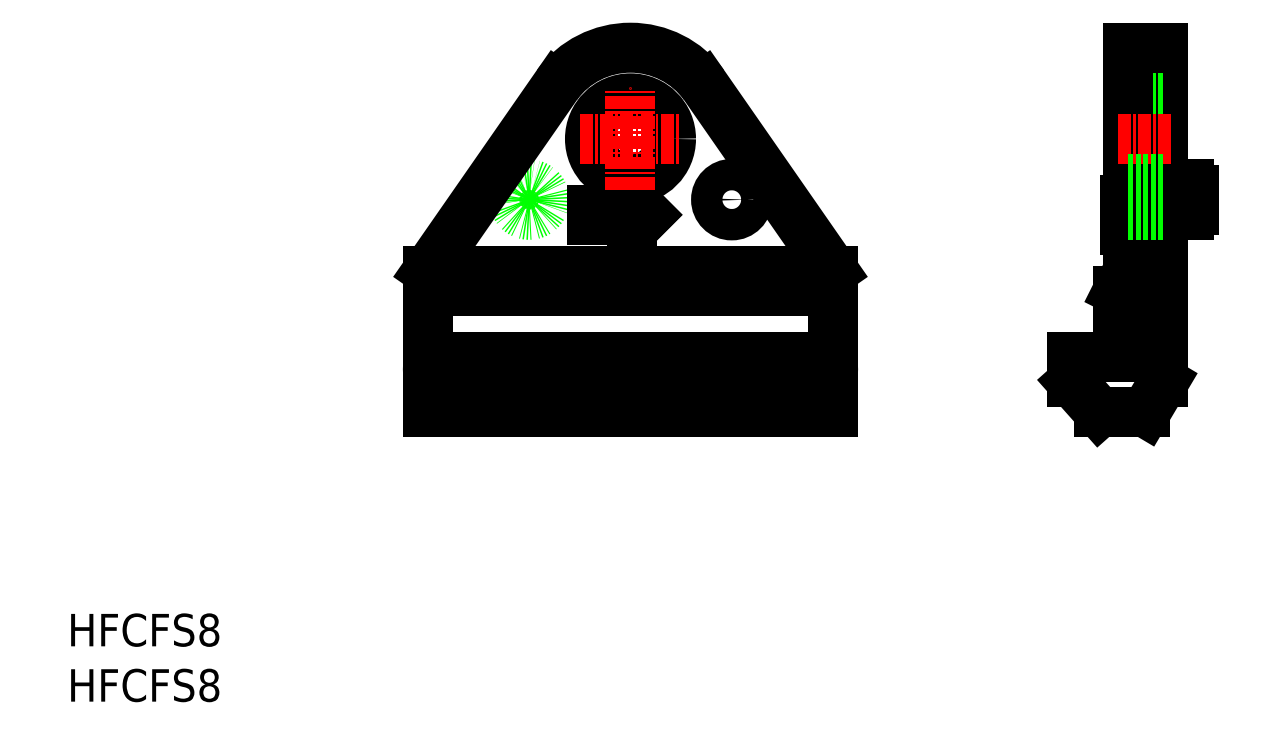
<metadata>
{"format":"dxf","ext":"dxf","renderer":"ezdxf+matplotlib","layout":"modelspace","background":"white","min_lineweight":24,"dpi":150}
</metadata>
<code>
0
SECTION
2
ENTITIES
0
TEXT
8
0
10
-55.61
20
-23.1
30
0
40
3.2
1
HFCFS8
0
TEXT
8
0
10
-55.61
20
-28.56
30
0
40
3.2
1
HFCFS8
0
CIRCLE
8
0
10
10
20
21
30
0
40
1.55
0
CIRCLE
8
0
10
0
20
27
30
0
40
4
0
ARC
8
0
10
0
20
27
30
0
40
9
50
36.34
51
143.7
0
LINE
8
0
10
-20
20
14
30
0
11
-20
21
4.5
31
0
0
LINE
8
0
10
20
20
4.5
30
0
11
20
21
14
31
0
0
LINE
8
0
10
43.62
20
5.5
30
0
11
43.62
21
3
31
0
0
LINE
8
0
10
52.62
20
3
30
0
11
52.62
21
6
31
0
0
LINE
8
0
10
52.62
20
6
30
0
11
52.62
21
36
31
0
0
LINE
8
0
10
52.62
20
36
30
0
11
49.12
21
36
31
0
0
LINE
8
0
10
48.12
20
5.5
30
0
11
43.62
21
5.5
31
0
0
LINE
8
0
10
52.62
20
22.5
30
0
11
55.12
21
22.5
31
0
0
LINE
8
0
10
55.62
20
22
30
0
11
55.62
21
20
31
0
0
ARC
8
0
10
55.12
20
20
30
0
40
0.5
50
270
51
0
0
ARC
8
0
10
55.12
20
22
30
0
40
0.5
50
0
51
90
0
LINE
8
0
10
55.12
20
19.5
30
0
11
52.62
21
19.5
31
0
0
CIRCLE
8
0
10
-10
20
21
30
0
40
1.5
0
LINE
8
0
10
49.12
20
31
30
0
11
52.62
21
31
31
0
0
LINE
8
0
10
-3.844
20
19
30
0
11
0.1563
21
19
31
0
0
LINE
8
0
10
0.1563
20
19
30
0
11
0.1563
21
18
31
0
0
LINE
8
0
10
0.1563
20
21
30
0
11
0.1563
21
21
31
0
0
LINE
8
0
10
0.1563
20
21
30
0
11
0.1563
21
20
31
0
0
LINE
8
0
10
0.1563
20
20
30
0
11
-3.844
21
20
31
0
0
LINE
8
0
10
0.1563
20
21
30
0
11
1.656
21
19.5
31
0
0
LINE
8
0
10
0.1563
20
18
30
0
11
1.656
21
19.5
31
0
0
LINE
8
0
10
-3.844
20
20
30
0
11
-3.844
21
19
31
0
0
LINE
8
0
10
48.12
20
12
30
0
11
49.12
21
14
31
0
0
LINE
8
0
10
49.12
20
14
30
0
11
49.12
21
36
31
0
0
LINE
8
0
10
20
20
14
30
0
11
-20
21
14
31
0
0
LINE
8
0
10
19.89
20
12
30
0
11
-19.89
21
12
31
0
0
LINE
8
0
10
48.12
20
12
30
0
11
48.12
21
5.5
31
0
0
LINE
8
0
10
-7.25
20
32.33
30
0
11
-20
21
14
31
0
0
LINE
8
0
10
7.25
20
32.33
30
0
11
20
21
14
31
0
0
LINE
8
0
10
43.62
20
3
30
0
11
46.28
21
1.421e-13
31
0
0
LINE
8
0
10
46.28
20
1.421e-13
30
0
11
50.84
21
-1.42e-14
31
0
0
LINE
8
0
10
-20
20
4.5
30
0
11
-20
21
0
31
0
0
LINE
8
0
10
20
20
4.5
30
0
11
20
21
0
31
0
0
LINE
8
0
10
20
20
0
30
0
11
-20
21
0
31
0
0
LINE
8
0
10
52.62
20
3
30
0
11
50.84
21
-7.11e-14
31
0
0
LINE
8
0
10
49.12
20
21
30
0
11
49.12
21
18
31
0
0
LINE
8
0
10
48.82
20
21
30
0
11
48.82
21
18
31
0
0
LINE
8
0
10
48.82
20
21
30
0
11
49.12
21
21
31
0
0
LINE
8
0
10
48.82
20
20
30
0
11
49.12
21
20
31
0
0
LINE
8
0
10
48.82
20
19.5
30
0
11
49.12
21
19.5
31
0
0
LINE
8
0
10
48.82
20
19
30
0
11
49.12
21
19
31
0
0
LINE
8
0
10
48.82
20
18
30
0
11
49.12
21
18
31
0
0
ARC
8
0
10
-18.75
20
4.25
30
0
40
1.25
50
90
51
270
0
ARC
8
0
10
18.75
20
4.25
30
0
40
1.25
50
270
51
90
0
LINE
8
0
10
-18.75
20
5.5
30
0
11
18.75
21
5.5
31
0
0
LINE
8
0
10
-18.75
20
3
30
0
11
18.75
21
3
31
0
0
LINE
8
CENTER
10
48.12
20
27
30
0
11
53.62
21
27
31
0
0
LINE
8
CENTER
10
-5
20
27
30
0
11
5
21
27
31
0
0
LINE
8
CENTER
10
0
20
22
30
0
11
0
21
32
31
0
0
LINE
8
0
10
49.12
20
22.5
30
0
11
52.62
21
22.5
31
0
0
LINE
8
0
10
52.62
20
22.5
30
0
11
49.12
21
22.5
31
0
0
LINE
8
0
10
49.12
20
19.5
30
0
11
52.62
21
19.5
31
0
0
LINE
8
0
10
49.12
20
23
30
0
11
52.62
21
23
31
0
0
ENDSEC
0
EOF

</code>
